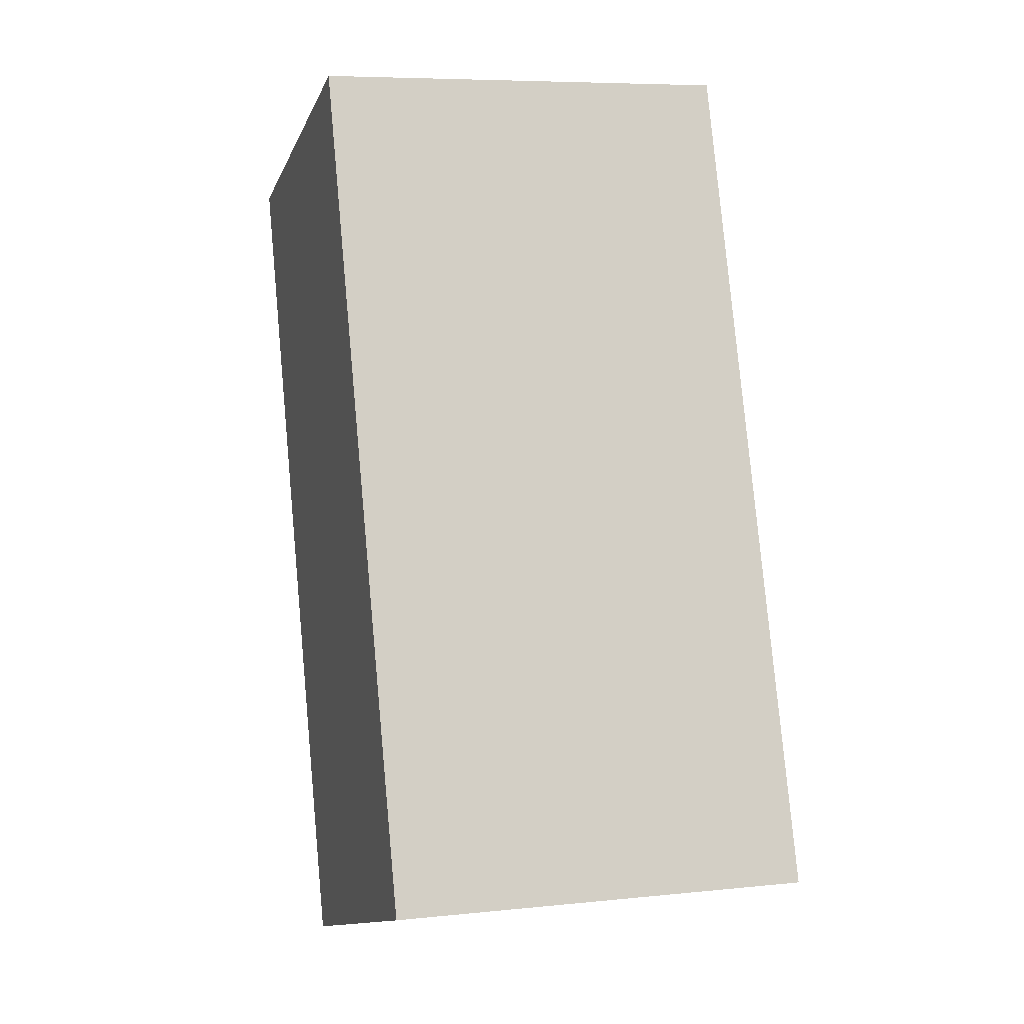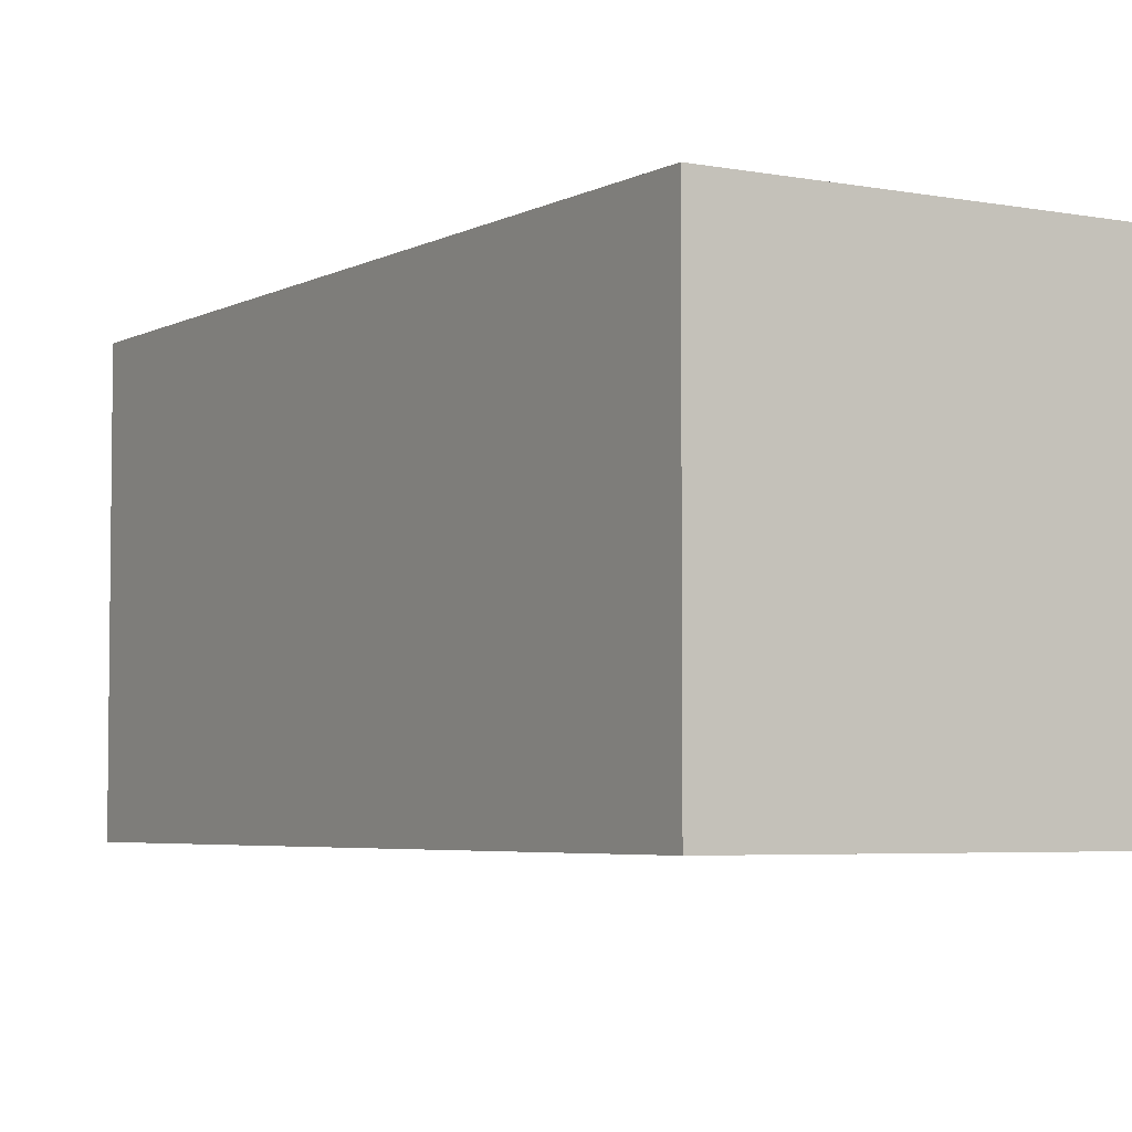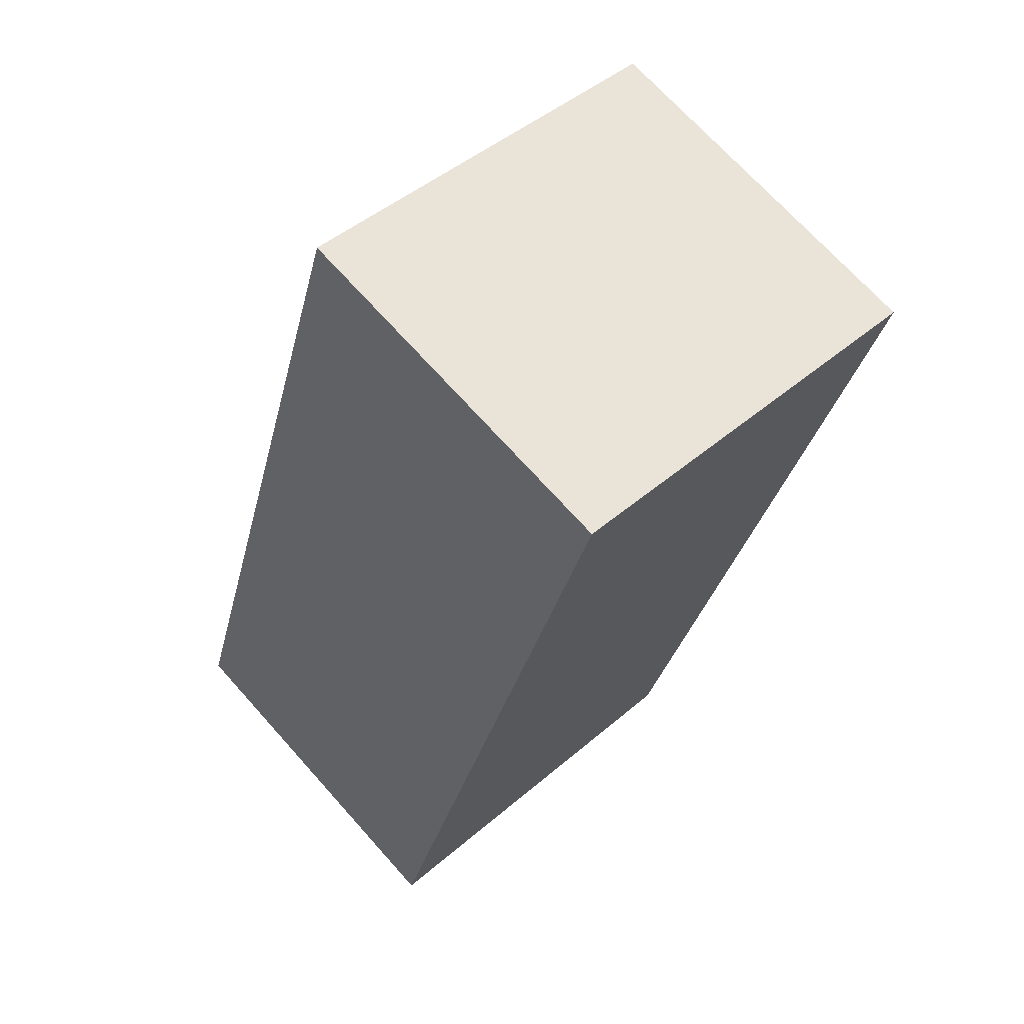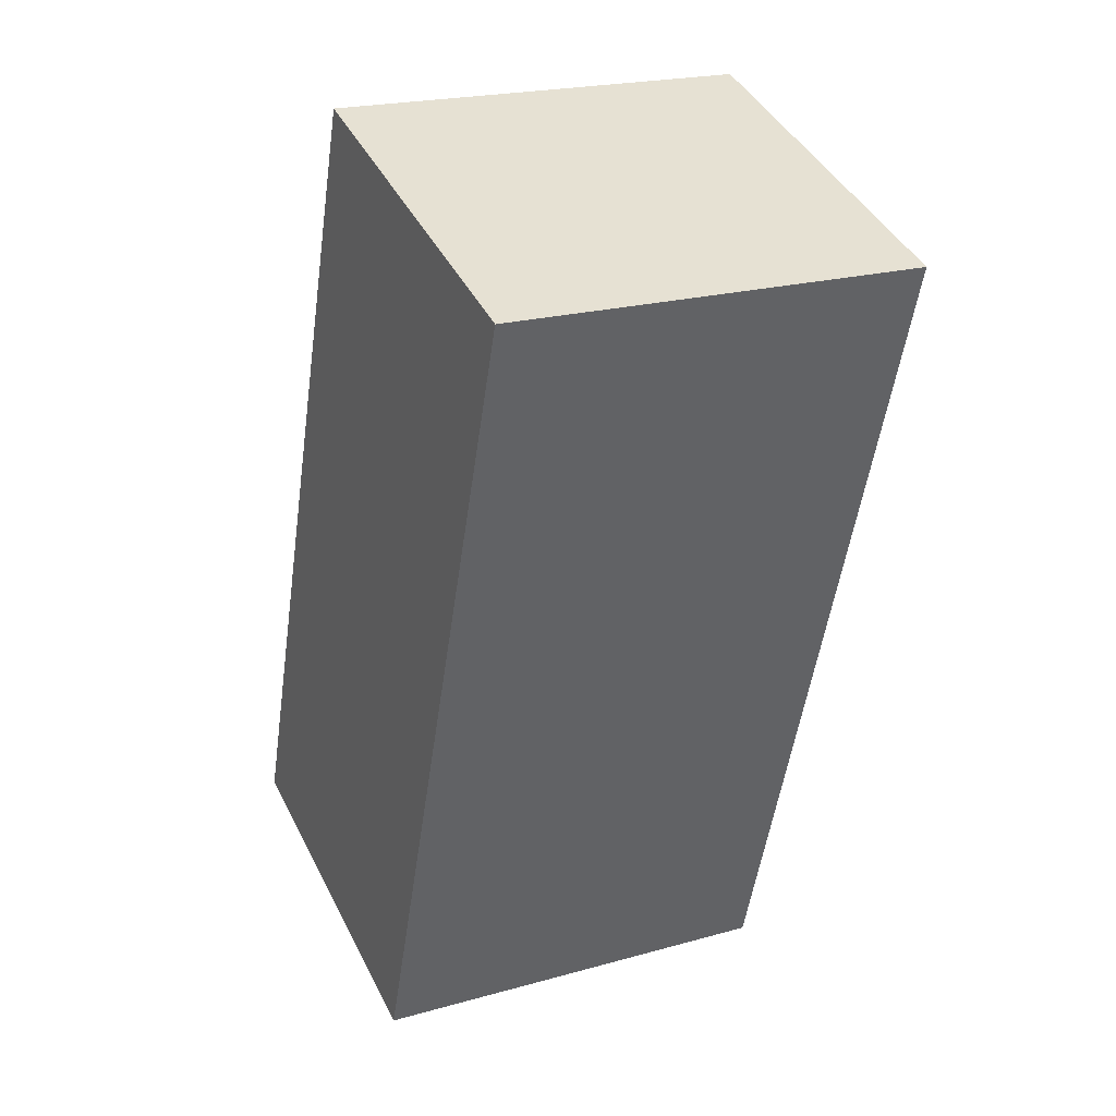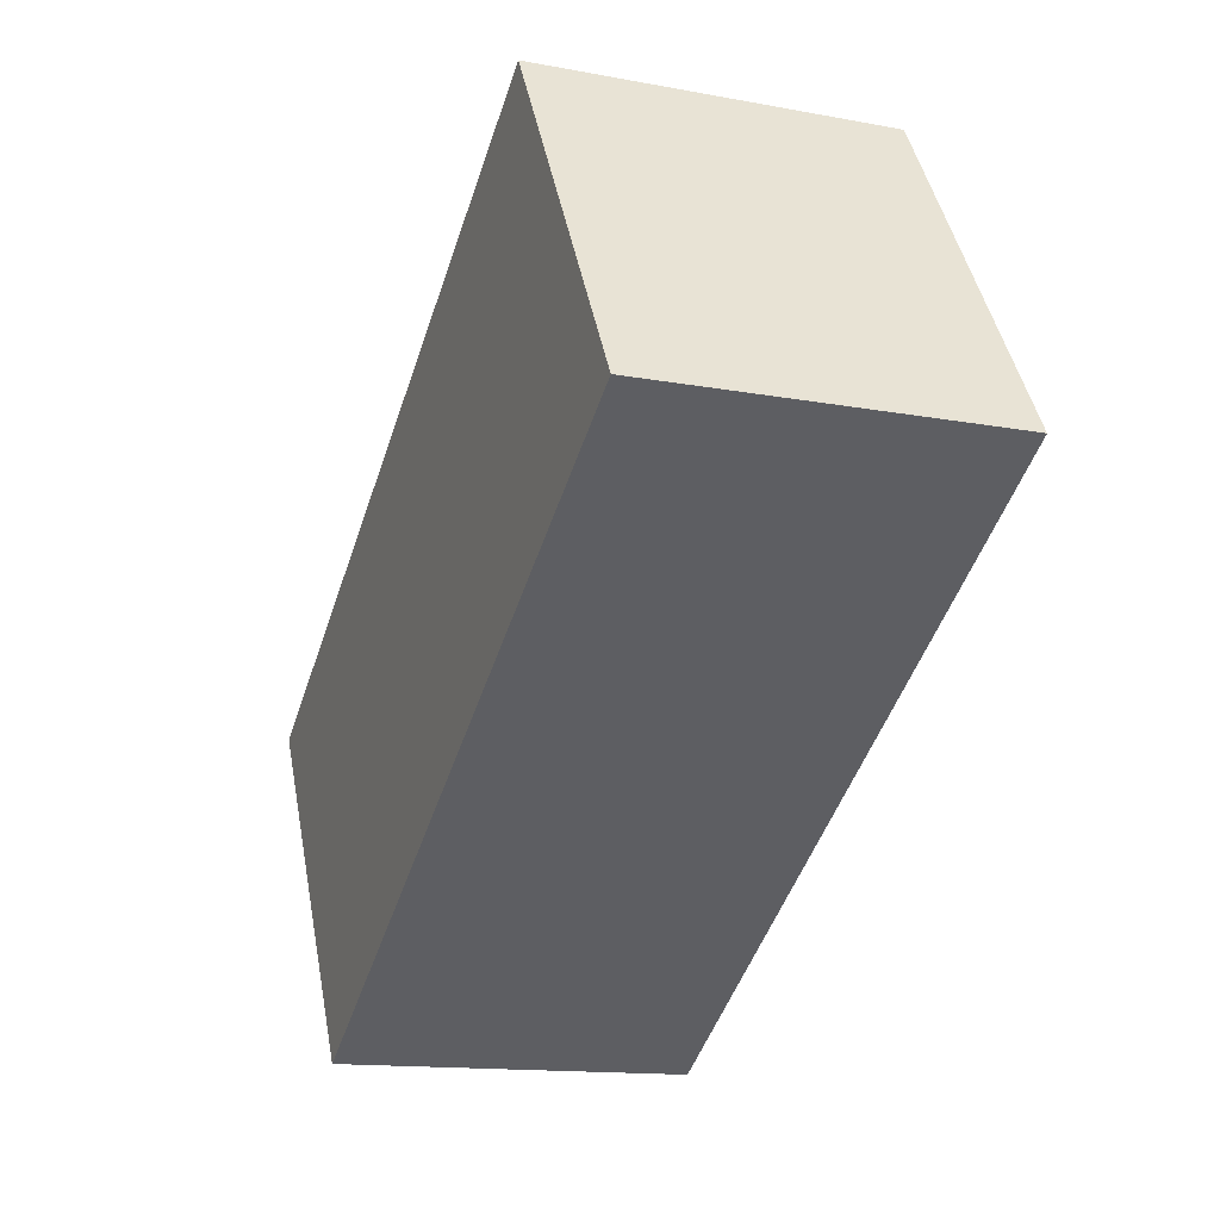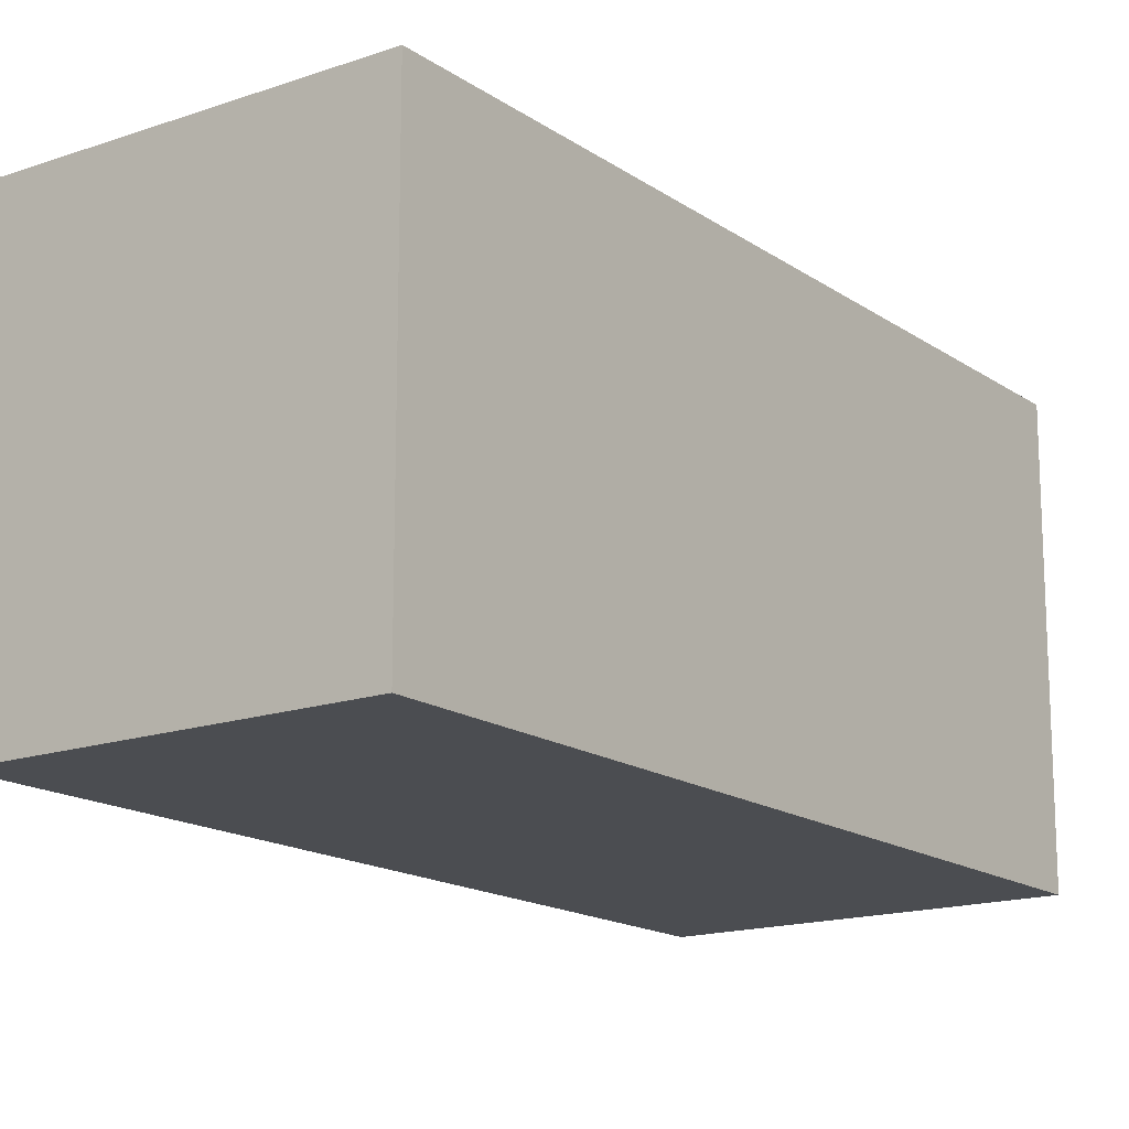
<metadata>
{"format":"obj","ext":"obj","renderer":"f3d","projection":"perspective","resolution":1024,"background":"white","views":[{"elev":7.0,"azim":-106.9,"up":"+Z"},{"elev":-4.5,"azim":166.6,"up":"+Y"},{"elev":45.7,"azim":45.3,"up":"+Z"},{"elev":21.6,"azim":63.7,"up":"+Z"},{"elev":45.6,"azim":-10.8,"up":"+Z"},{"elev":-16.0,"azim":-125.8,"up":"+Y"}]}
</metadata>
<code>
v  2.142 3.32 6.452
v  2.765 3.32 -0.9181
v  7.088e-05 3.32 -0.0001051
v  4.907 3.32 5.534
v  2.765 5.621e-17 -0.918
v  0 0 0
v  4.907 -3.389e-16 5.534
v  2.142 -3.951e-16 6.452
g defaultobject
f 1 2 3
f 2 1 4
f 5 3 2
f 3 5 6
f 5 4 7
f 4 5 2
f 7 1 8
f 1 7 4
f 6 1 3
f 1 6 8
f 5 8 6
f 8 5 7

</code>
